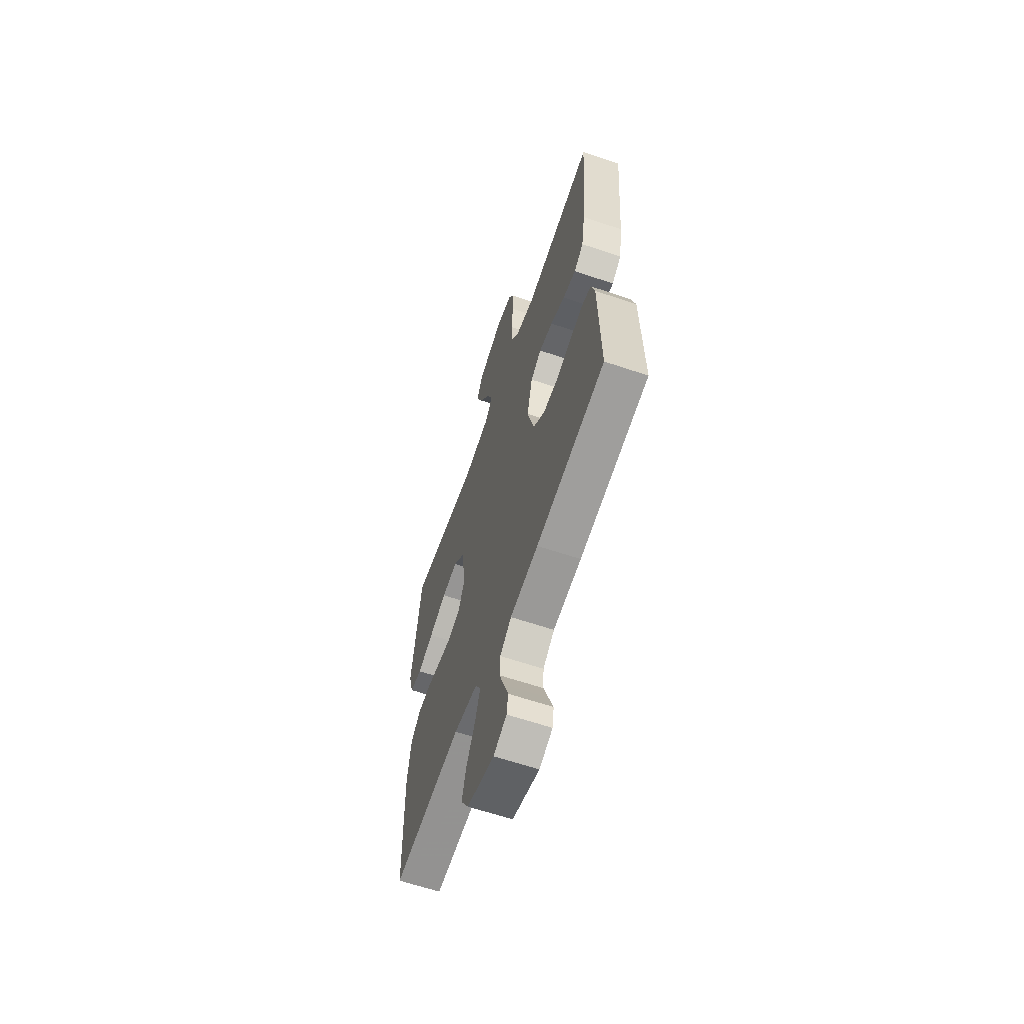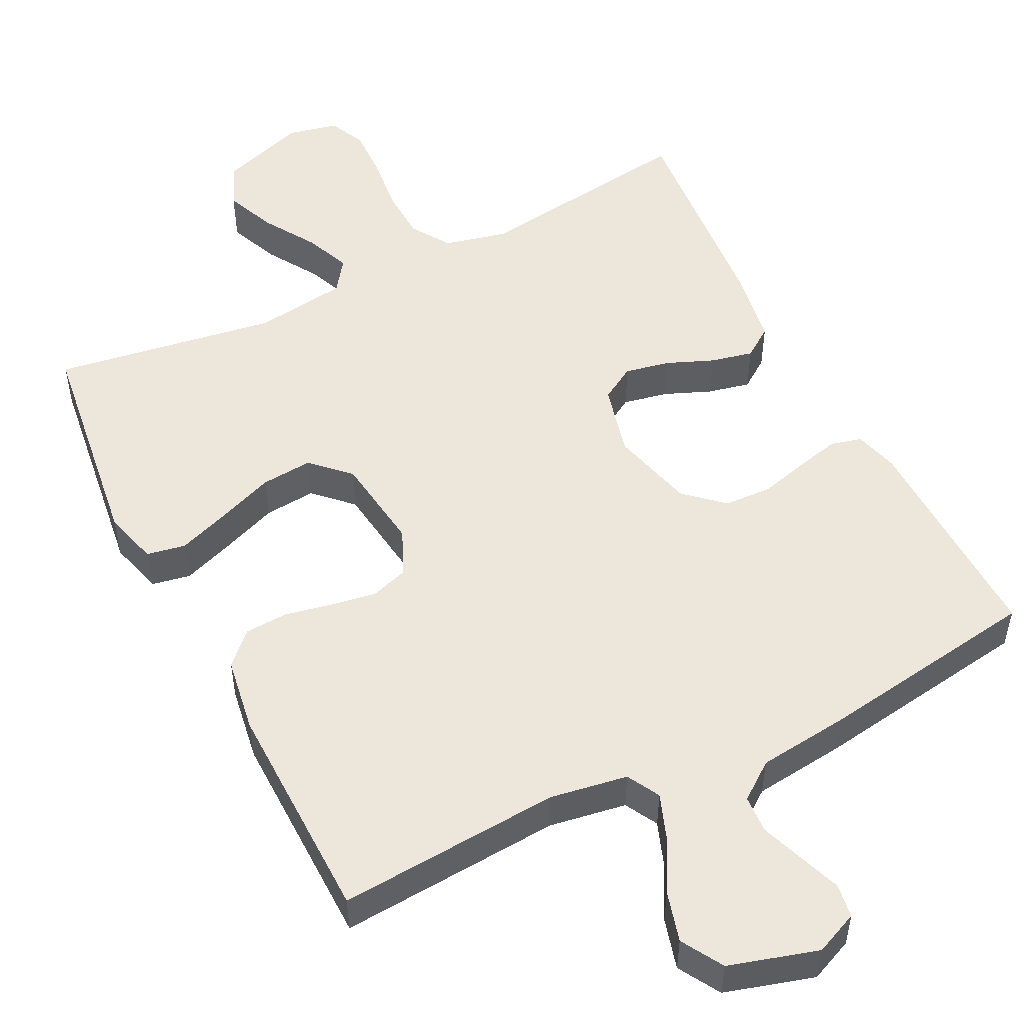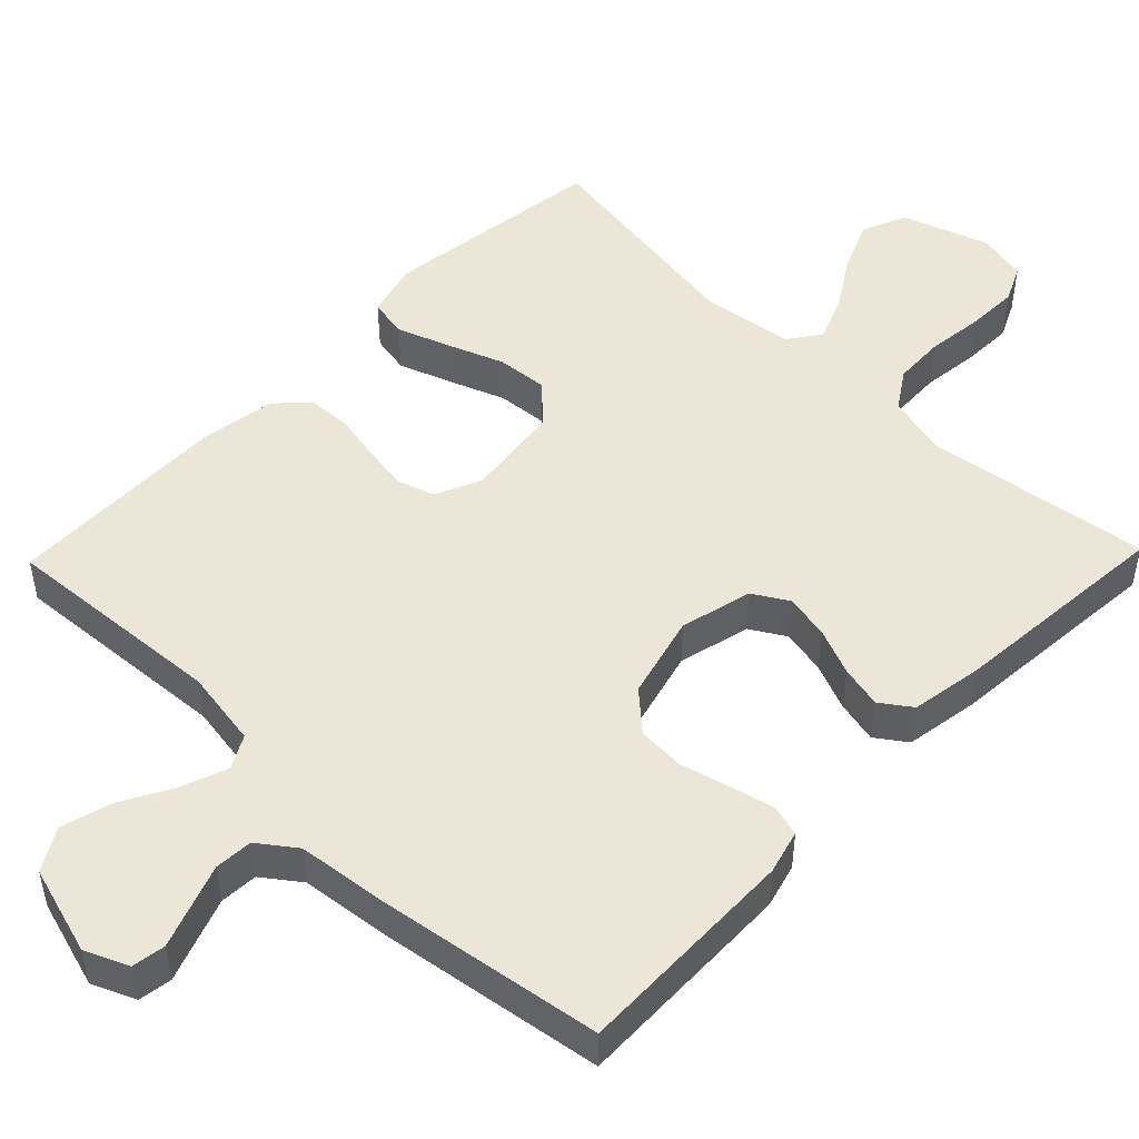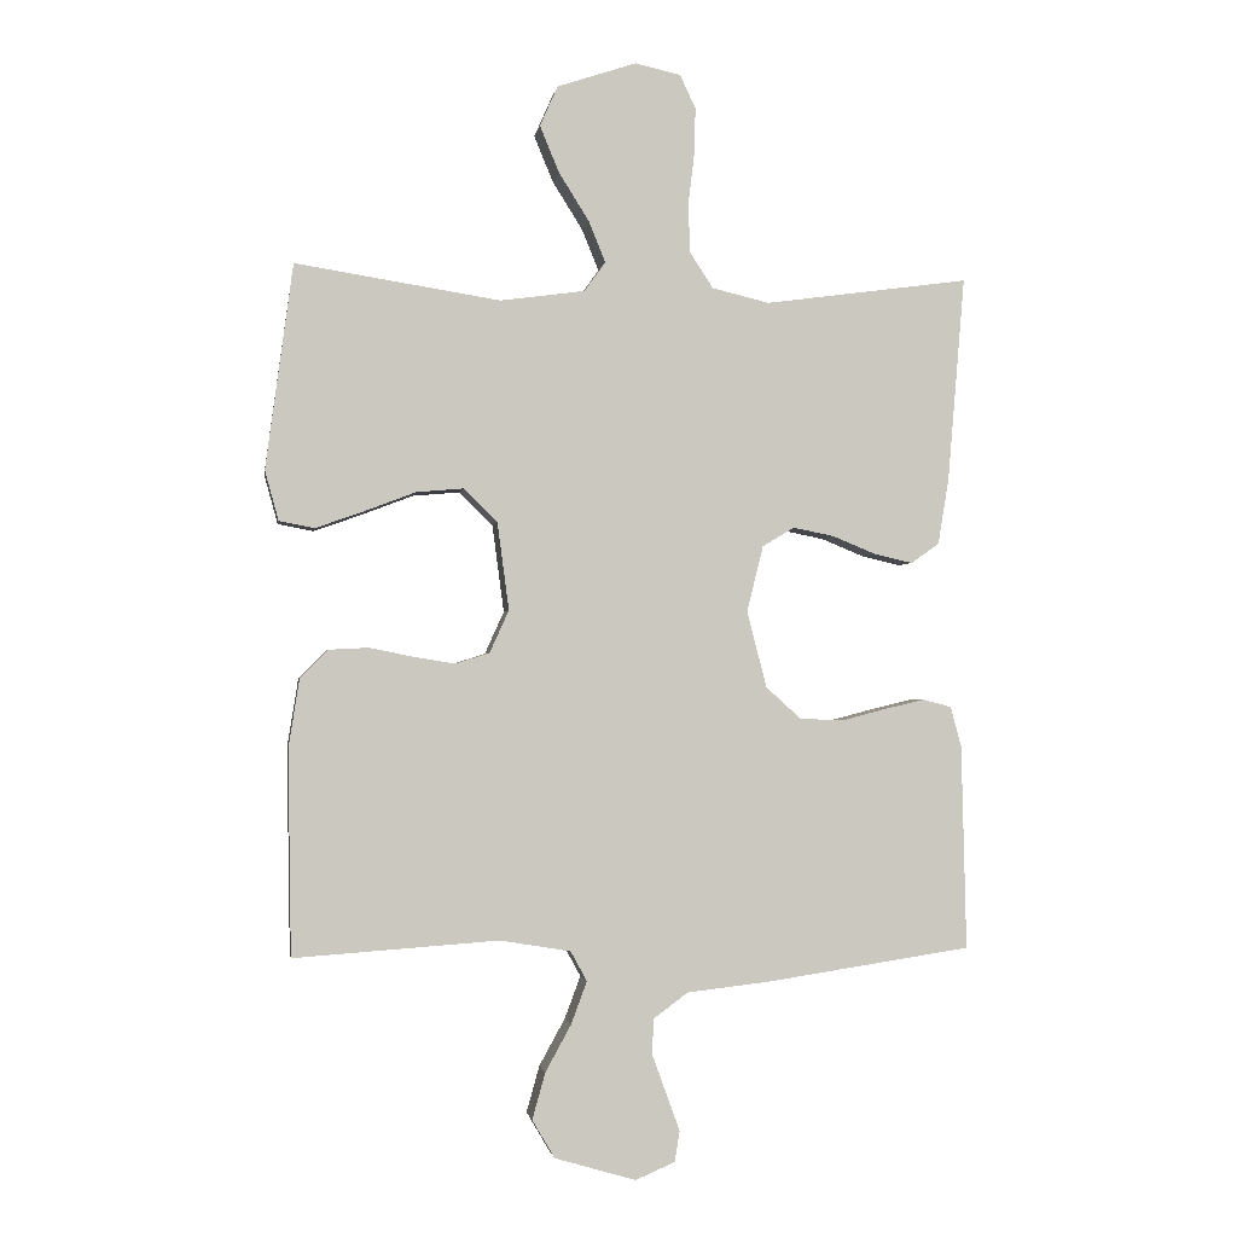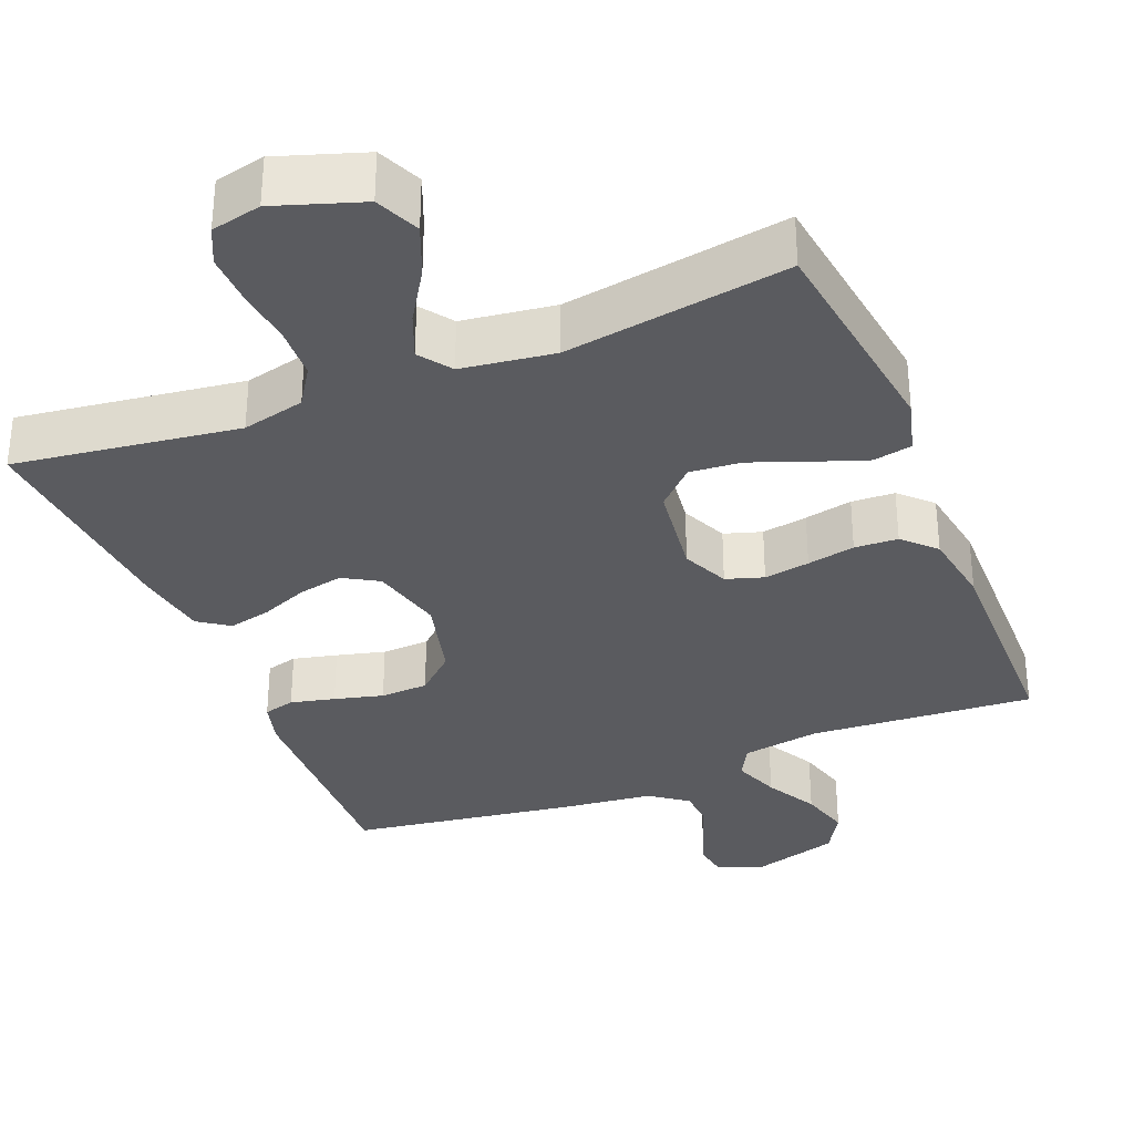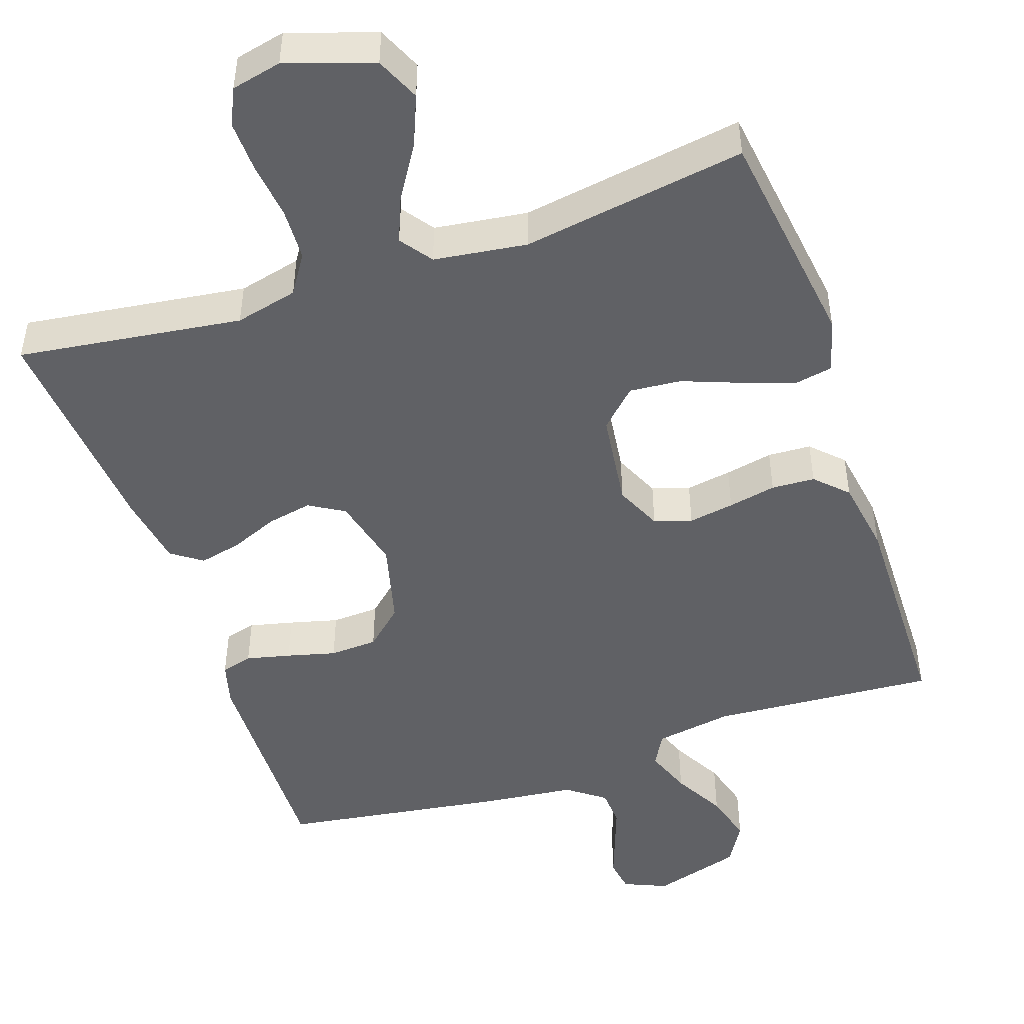
<metadata>
{"format":"obj","ext":"obj","renderer":"f3d","projection":"perspective","resolution":1024,"background":"white","views":[{"elev":-62.6,"azim":-108.9,"up":"+Z"},{"elev":51.7,"azim":153.3,"up":"+Y"},{"elev":49.2,"azim":-135.9,"up":"+Y"},{"elev":-1.8,"azim":171.2,"up":"+Z"},{"elev":-33.4,"azim":22.1,"up":"+Y"},{"elev":-48.0,"azim":18.9,"up":"+Y"}]}
</metadata>
<code>
v 0.5 0.07 0.5
v 0.54 0.07 0.2
v 0.52 0.07 0.127
v 0.468 0.07 0.117
v 0.398 0.07 0.142
v 0.322 0.07 0.171
v 0.253 0.07 0.177
v 0.204 0.07 0.129
v 0.187 0.07 0
v 0.215 0.07 -0.062
v 0.265 0.07 -0.078
v 0.326 0.07 -0.068
v 0.39 0.07 -0.055
v 0.448 0.07 -0.058
v 0.489 0.07 -0.099
v 0.505 0.07 -0.2
v 0.5 0.07 -0.5
v 0.2 0.07 -0.479
v 0.096 0.07 -0.496
v 0.072 0.07 -0.54
v 0.095 0.07 -0.602
v 0.133 0.07 -0.671
v 0.152 0.07 -0.739
v 0.119 0.07 -0.795
v 0 0.07 -0.83
v -0.058 0.07 -0.805
v -0.065 0.07 -0.76
v -0.045 0.07 -0.705
v -0.024 0.07 -0.647
v -0.027 0.07 -0.596
v -0.077 0.07 -0.559
v -0.2 0.07 -0.545
v -0.5 0.07 -0.5
v -0.493 0.07 -0.2
v -0.477 0.07 -0.141
v -0.435 0.07 -0.13
v -0.376 0.07 -0.144
v -0.311 0.07 -0.161
v -0.247 0.07 -0.158
v -0.196 0.07 -0.112
v -0.167 0.07 0
v -0.191 0.07 0.097
v -0.238 0.07 0.125
v -0.298 0.07 0.113
v -0.361 0.07 0.087
v -0.418 0.07 0.074
v -0.459 0.07 0.103
v -0.475 0.07 0.2
v -0.5 0.07 0.5
v -0.2 0.07 0.459
v -0.116 0.07 0.479
v -0.082 0.07 0.531
v -0.079 0.07 0.601
v -0.088 0.07 0.677
v -0.09 0.07 0.746
v -0.067 0.07 0.795
v 0 0.07 0.81
v 0.116 0.07 0.771
v 0.142 0.07 0.712
v 0.114 0.07 0.644
v 0.07 0.07 0.574
v 0.045 0.07 0.513
v 0.076 0.07 0.47
v 0.2 0.07 0.453
v 0.5 0 0.5
v 0.54 0 0.2
v 0.52 0 0.127
v 0.468 0 0.117
v 0.398 0 0.142
v 0.322 0 0.171
v 0.253 0 0.177
v 0.204 0 0.129
v 0.187 0 0
v 0.215 0 -0.062
v 0.265 0 -0.078
v 0.326 0 -0.068
v 0.39 0 -0.055
v 0.448 0 -0.058
v 0.489 0 -0.099
v 0.505 0 -0.2
v 0.5 0 -0.5
v 0.2 0 -0.479
v 0.096 0 -0.496
v 0.072 0 -0.54
v 0.095 0 -0.602
v 0.133 0 -0.671
v 0.152 0 -0.739
v 0.119 0 -0.795
v 0 0 -0.83
v -0.058 0 -0.805
v -0.065 0 -0.76
v -0.045 0 -0.705
v -0.024 0 -0.647
v -0.027 0 -0.596
v -0.077 0 -0.559
v -0.2 0 -0.545
v -0.5 0 -0.5
v -0.493 0 -0.2
v -0.477 0 -0.141
v -0.435 0 -0.13
v -0.376 0 -0.144
v -0.311 0 -0.161
v -0.247 0 -0.158
v -0.196 0 -0.112
v -0.167 0 0
v -0.191 0 0.097
v -0.238 0 0.125
v -0.298 0 0.113
v -0.361 0 0.087
v -0.418 0 0.074
v -0.459 0 0.103
v -0.475 0 0.2
v -0.5 0 0.5
v -0.2 0 0.459
v -0.116 0 0.479
v -0.082 0 0.531
v -0.079 0 0.601
v -0.088 0 0.677
v -0.09 0 0.746
v -0.067 0 0.795
v 0 0 0.81
v 0.116 0 0.771
v 0.142 0 0.712
v 0.114 0 0.644
v 0.07 0 0.574
v 0.045 0 0.513
v 0.076 0 0.47
v 0.2 0 0.453
f 59 60 61
f 58 59 61
f 57 58 61
f 56 57 61
f 55 56 61
f 54 55 61
f 53 54 61
f 52 53 61 62
f 51 52 62 63
f 48 49 50
f 47 48 50
f 46 47 50
f 45 46 50
f 44 45 50
f 51 63 64
f 50 51 64
f 44 50 64
f 43 44 64
f 36 37 38
f 35 36 38
f 34 35 38
f 33 34 38
f 32 33 38
f 31 32 38
f 30 31 38 39
f 26 27 28
f 25 26 28
f 24 25 28
f 23 24 28
f 22 23 28
f 21 22 28
f 20 21 28 29
f 19 20 29 30
f 16 17 18
f 15 16 18
f 14 15 18
f 13 14 18
f 12 13 18
f 11 12 18 19
f 30 39 40
f 19 30 40
f 11 19 40
f 10 11 40
f 4 5 6
f 3 4 6
f 2 3 6
f 1 2 6
f 64 1 6
f 64 6 7
f 64 7 8
f 43 64 8
f 42 43 8
f 41 42 8 9
f 9 10 40 41
f 125 124 123
f 125 123 122
f 125 122 121
f 125 121 120
f 125 120 119
f 125 119 118
f 125 118 117
f 126 125 117 116
f 127 126 116 115
f 114 113 112
f 114 112 111
f 114 111 110
f 114 110 109
f 114 109 108
f 128 127 115
f 128 115 114
f 128 114 108
f 128 108 107
f 102 101 100
f 102 100 99
f 102 99 98
f 102 98 97
f 102 97 96
f 102 96 95
f 103 102 95 94
f 92 91 90
f 92 90 89
f 92 89 88
f 92 88 87
f 92 87 86
f 92 86 85
f 93 92 85 84
f 94 93 84 83
f 82 81 80
f 82 80 79
f 82 79 78
f 82 78 77
f 82 77 76
f 83 82 76 75
f 104 103 94
f 104 94 83
f 104 83 75
f 104 75 74
f 70 69 68
f 70 68 67
f 70 67 66
f 70 66 65
f 70 65 128
f 71 70 128
f 72 71 128
f 72 128 107
f 72 107 106
f 73 72 106 105
f 105 104 74 73
f 1 65 66 2
f 2 66 67 3
f 3 67 68 4
f 4 68 69 5
f 5 69 70 6
f 6 70 71 7
f 7 71 72 8
f 8 72 73 9
f 9 73 74 10
f 10 74 75 11
f 11 75 76 12
f 12 76 77 13
f 13 77 78 14
f 14 78 79 15
f 15 79 80 16
f 16 80 81 17
f 17 81 82 18
f 18 82 83 19
f 19 83 84 20
f 20 84 85 21
f 21 85 86 22
f 22 86 87 23
f 23 87 88 24
f 24 88 89 25
f 25 89 90 26
f 26 90 91 27
f 27 91 92 28
f 28 92 93 29
f 29 93 94 30
f 30 94 95 31
f 31 95 96 32
f 32 96 97 33
f 33 97 98 34
f 34 98 99 35
f 35 99 100 36
f 36 100 101 37
f 37 101 102 38
f 38 102 103 39
f 39 103 104 40
f 40 104 105 41
f 41 105 106 42
f 42 106 107 43
f 43 107 108 44
f 44 108 109 45
f 45 109 110 46
f 46 110 111 47
f 47 111 112 48
f 48 112 113 49
f 49 113 114 50
f 50 114 115 51
f 51 115 116 52
f 52 116 117 53
f 53 117 118 54
f 54 118 119 55
f 55 119 120 56
f 56 120 121 57
f 57 121 122 58
f 58 122 123 59
f 59 123 124 60
f 60 124 125 61
f 61 125 126 62
f 62 126 127 63
f 63 127 128 64
f 64 128 65 1

</code>
